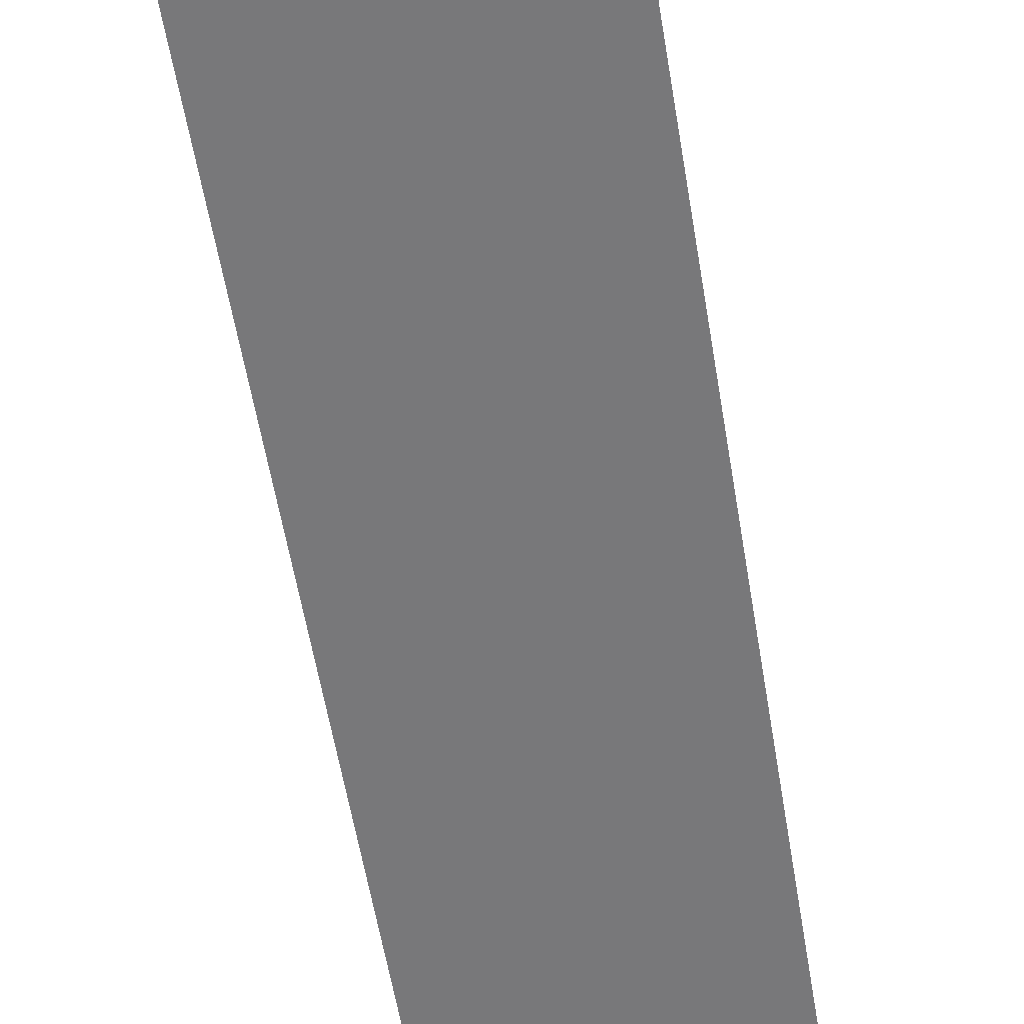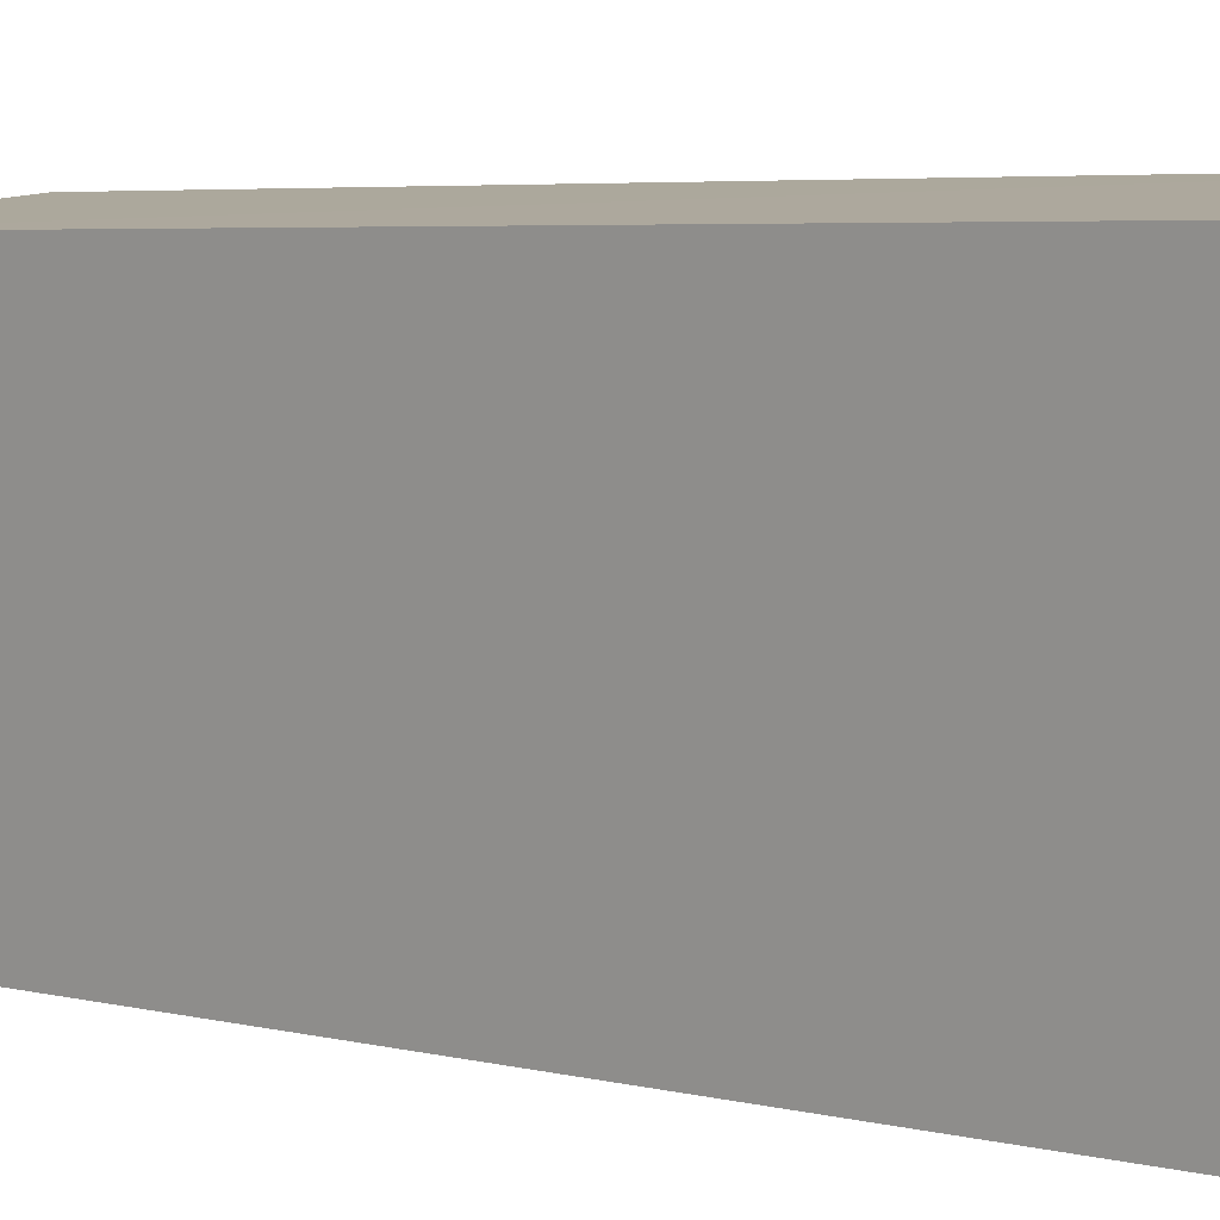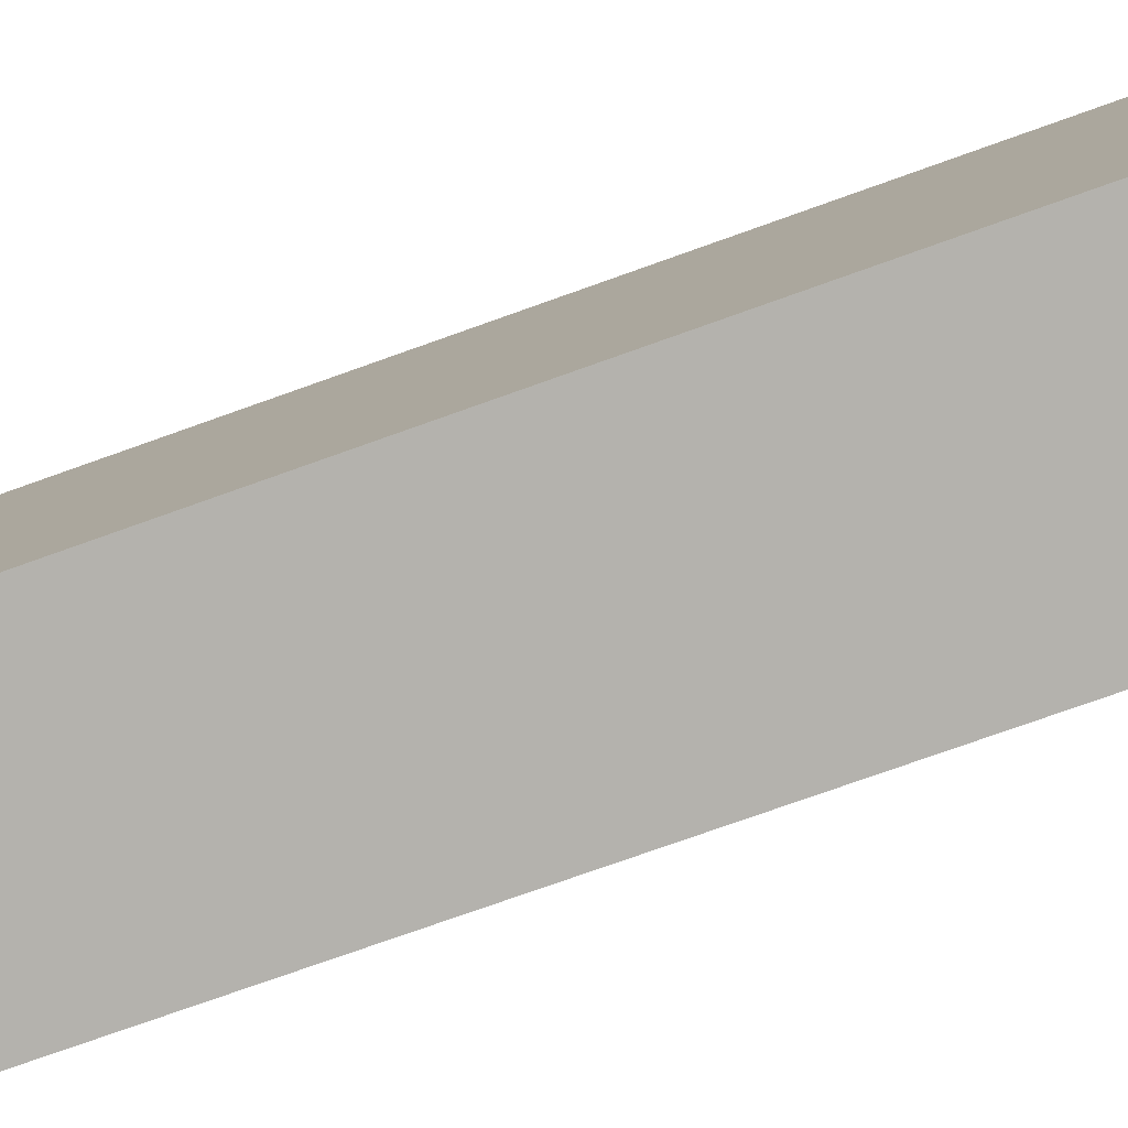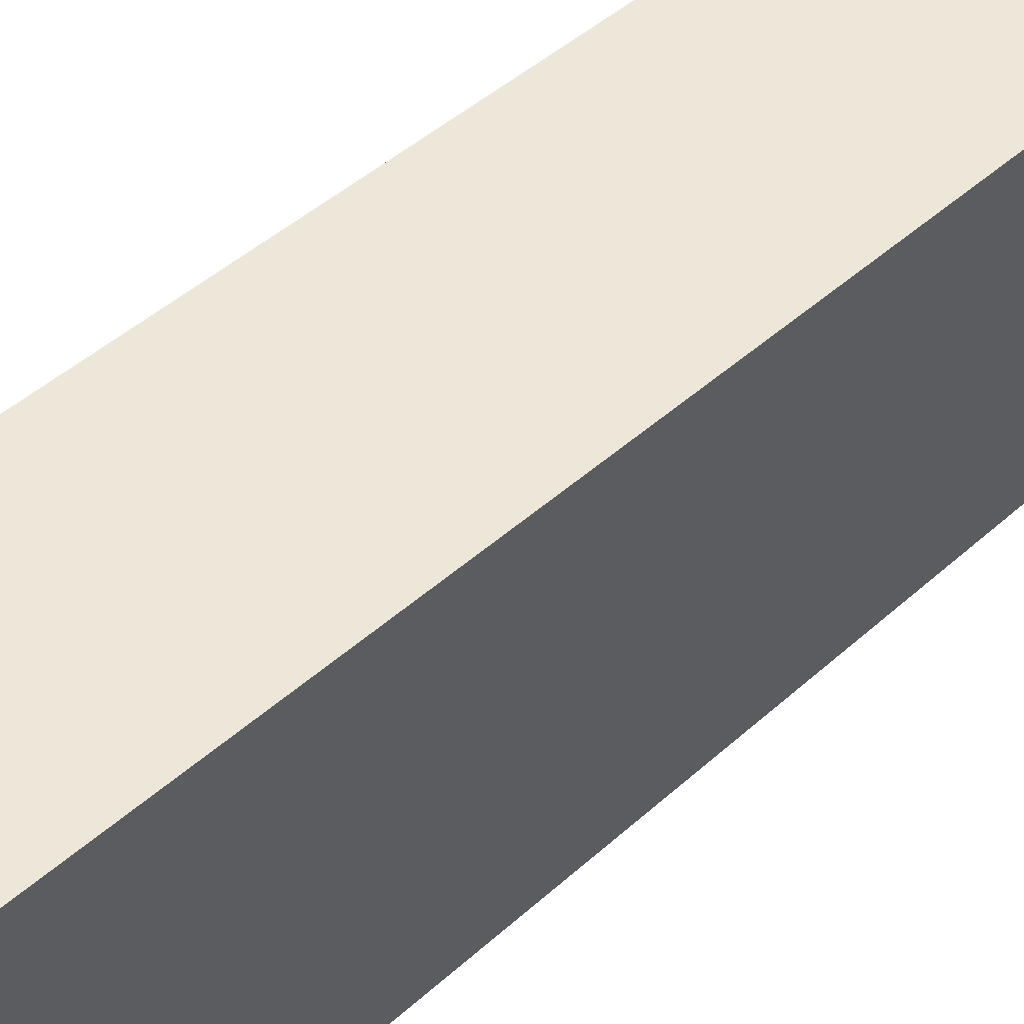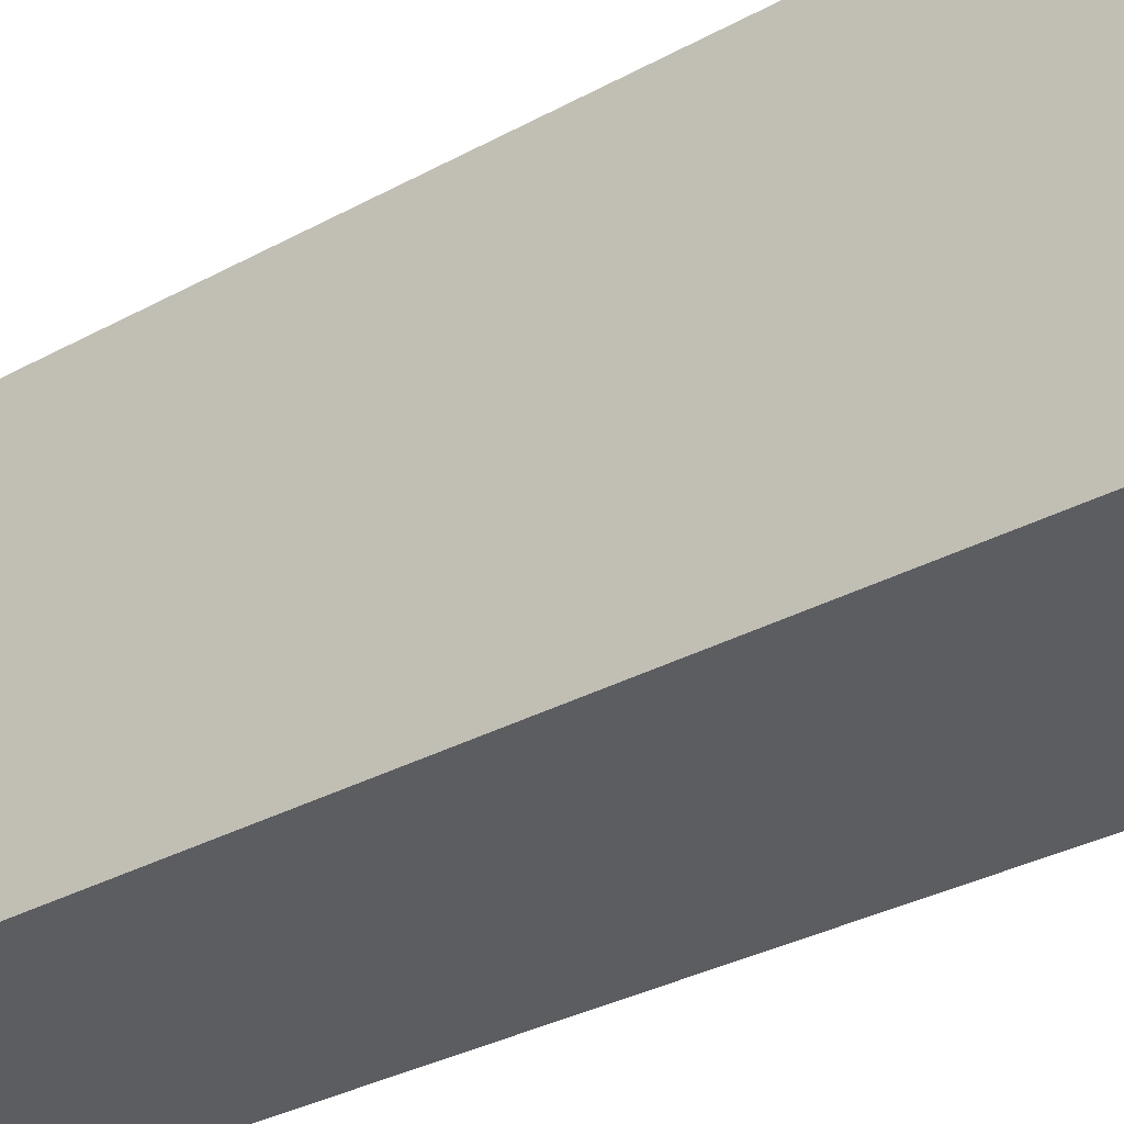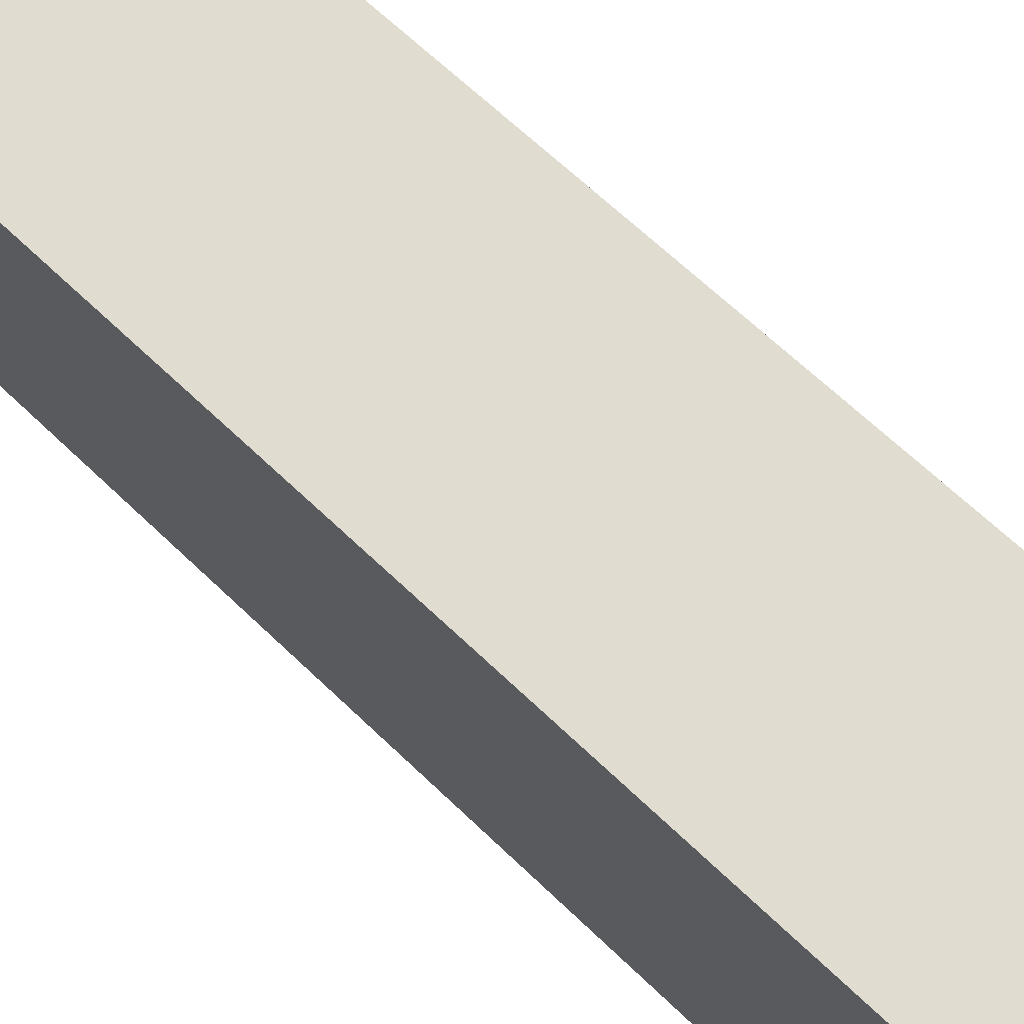
<metadata>
{"format":"obj","ext":"obj","renderer":"f3d","projection":"perspective","resolution":1024,"background":"white","views":[{"elev":-56.2,"azim":-170.7,"up":"+Y"},{"elev":4.4,"azim":130.4,"up":"+Y"},{"elev":-74.5,"azim":-70.2,"up":"+Y"},{"elev":45.2,"azim":43.9,"up":"+Y"},{"elev":-31.7,"azim":-52.0,"up":"+Y"},{"elev":63.5,"azim":134.6,"up":"+Y"}]}
</metadata>
<code>
v -9473 -3.7e+04 27.58
v -9473 -3.7e+04 27.58
v -9472 -3.7e+04 27.57
v -9472 -3.7e+04 27.57
v -9473 -3.7e+04 34.55
v -9472 -3.7e+04 34.55
v -9472 -3.7e+04 34.55
v -9473 -3.7e+04 34.55
f 1 2 3
f 4 1 3
f 5 6 7
f 8 5 7
f 6 4 3
f 7 6 3
f 6 1 4
f 6 5 1
f 5 2 1
f 5 8 2
f 7 3 2
f 8 7 2

</code>
